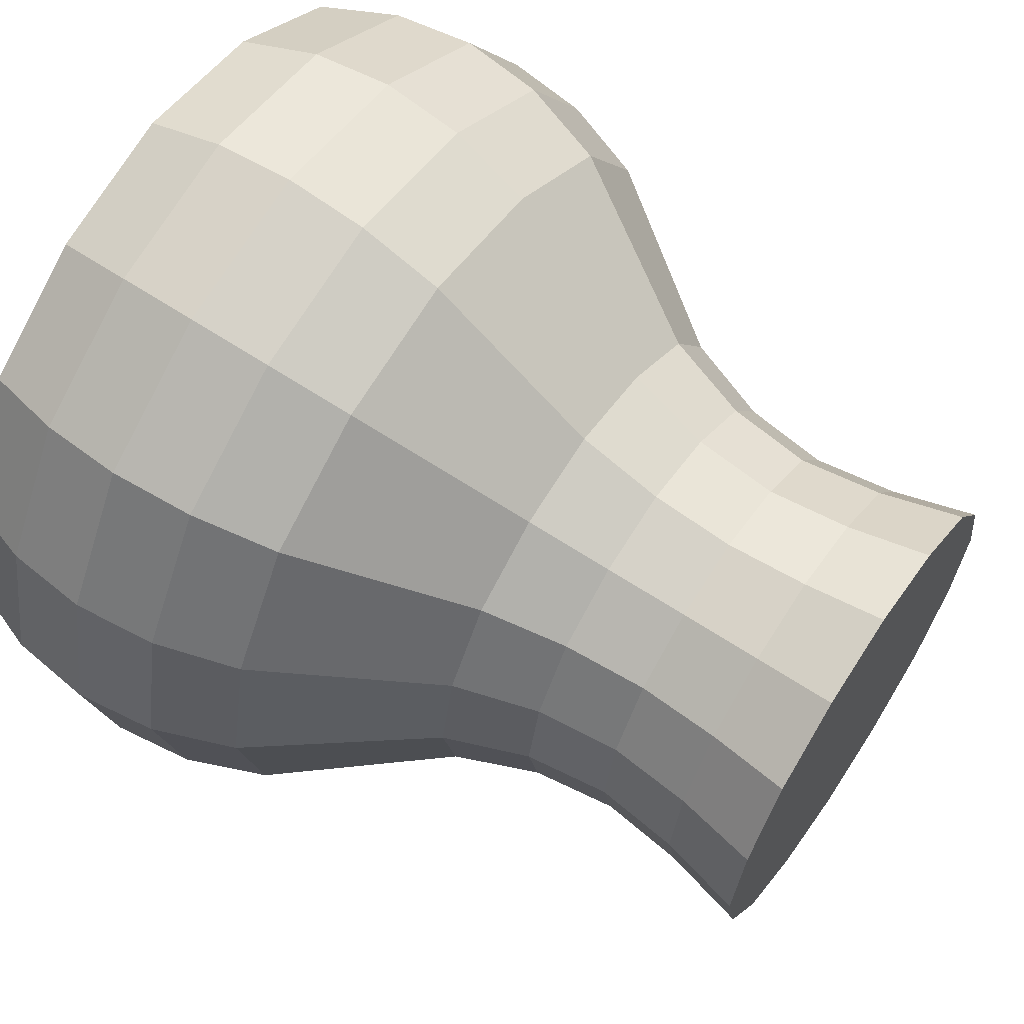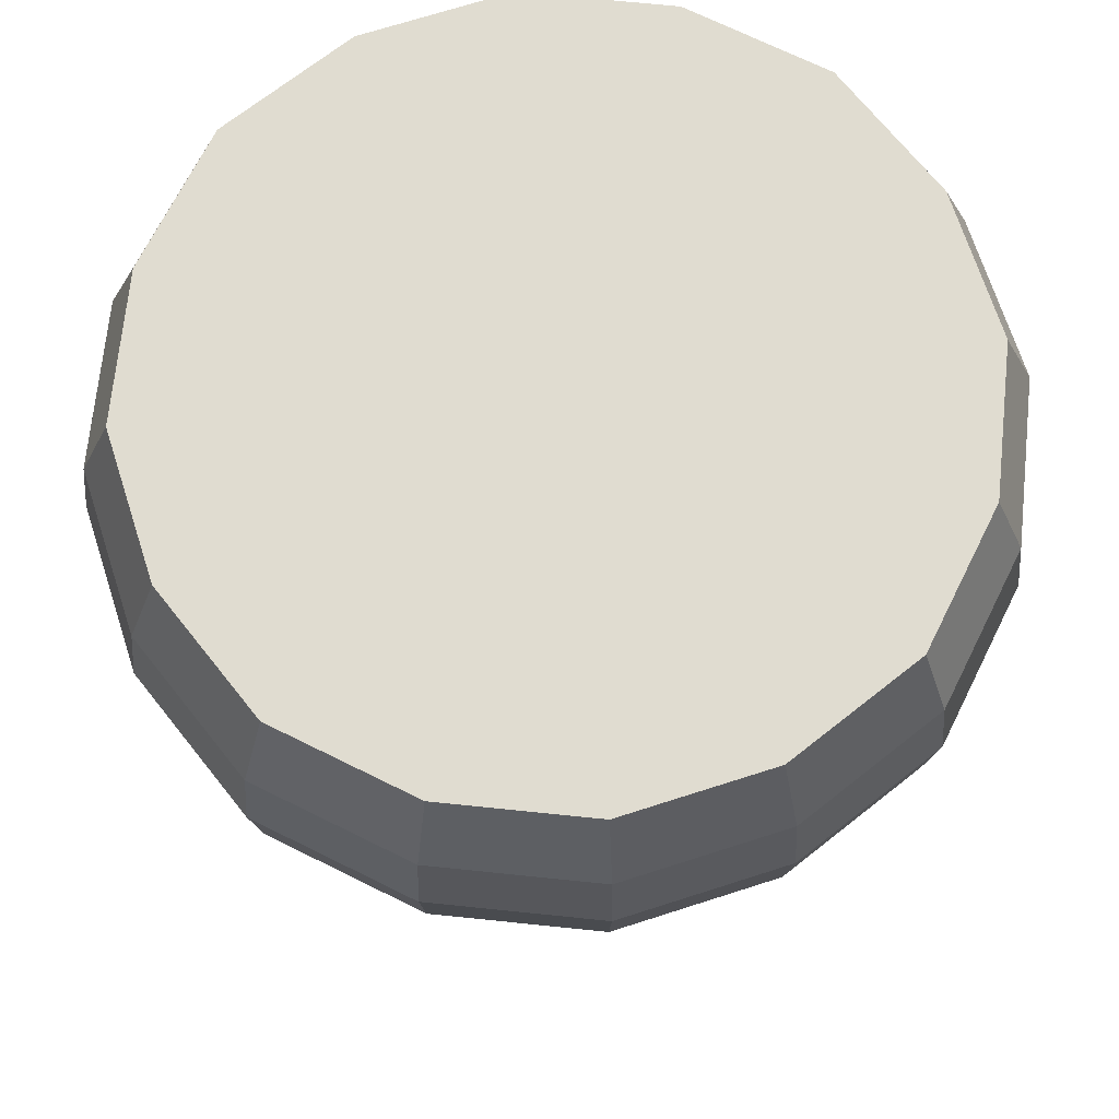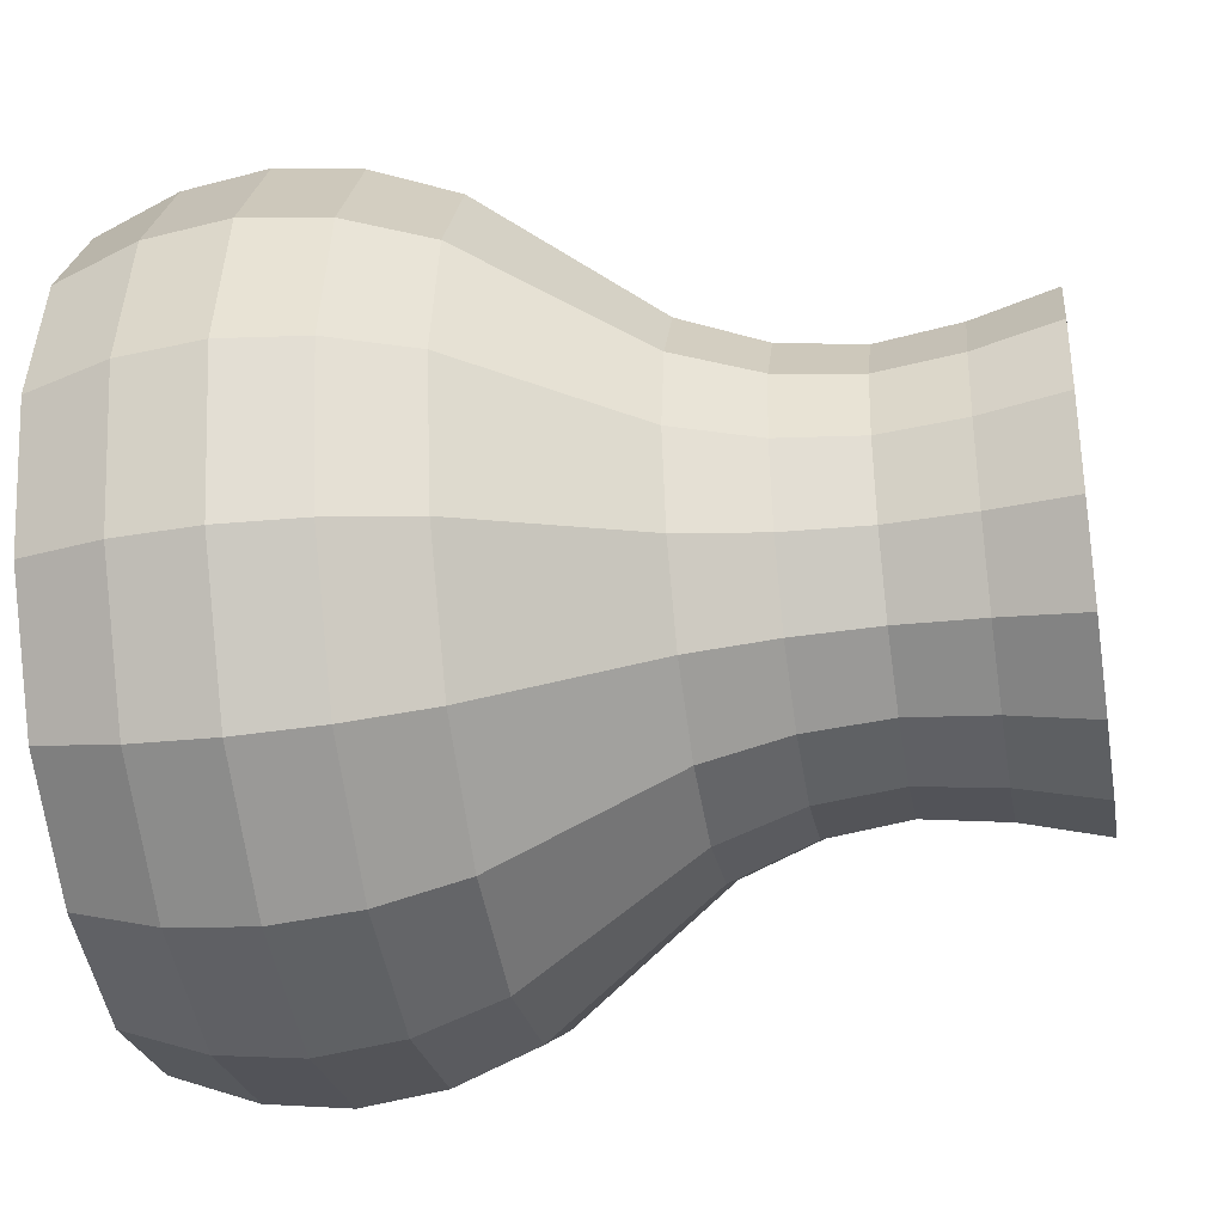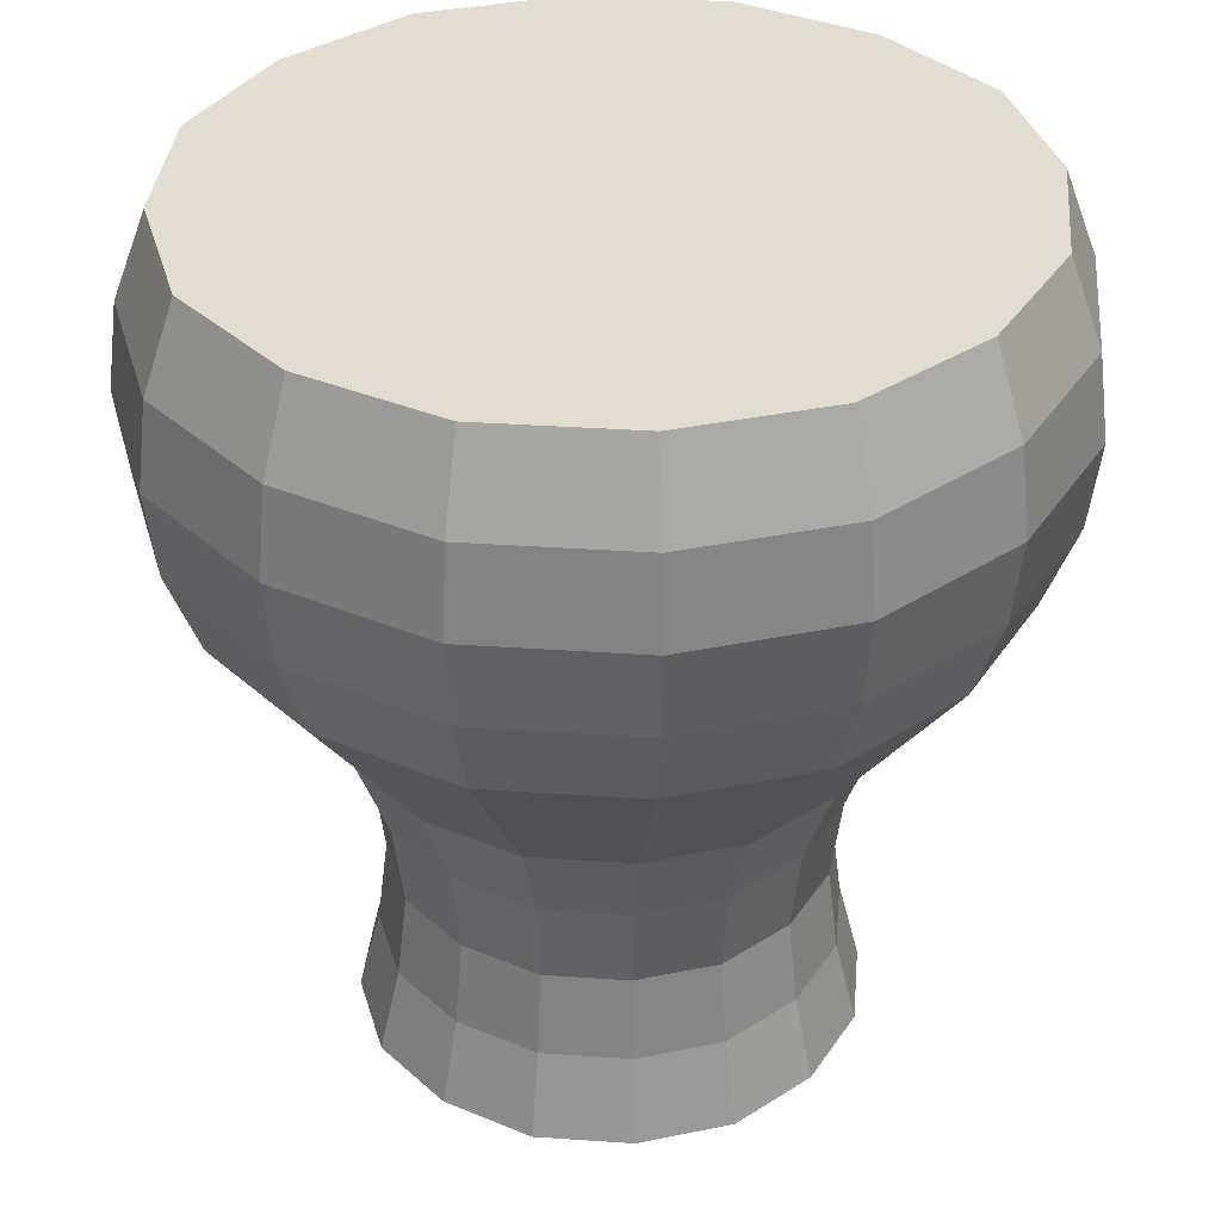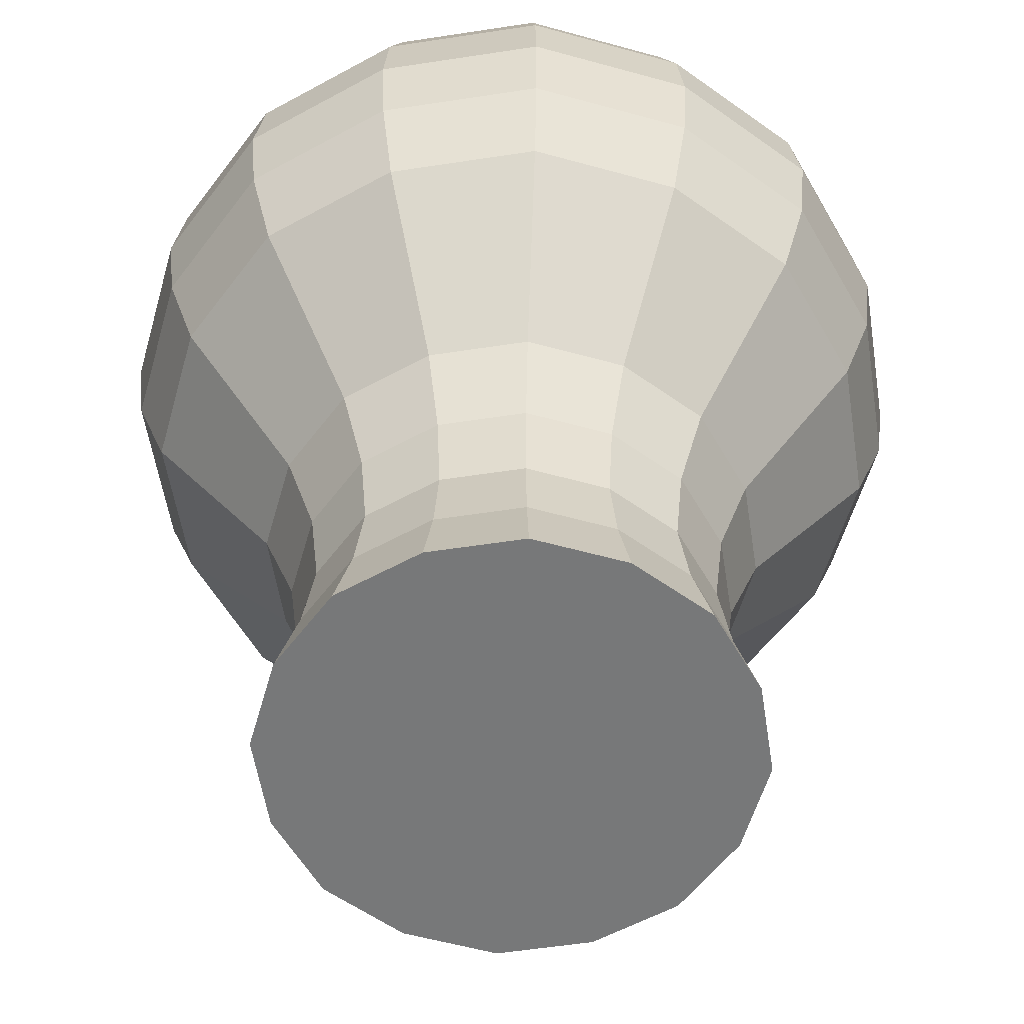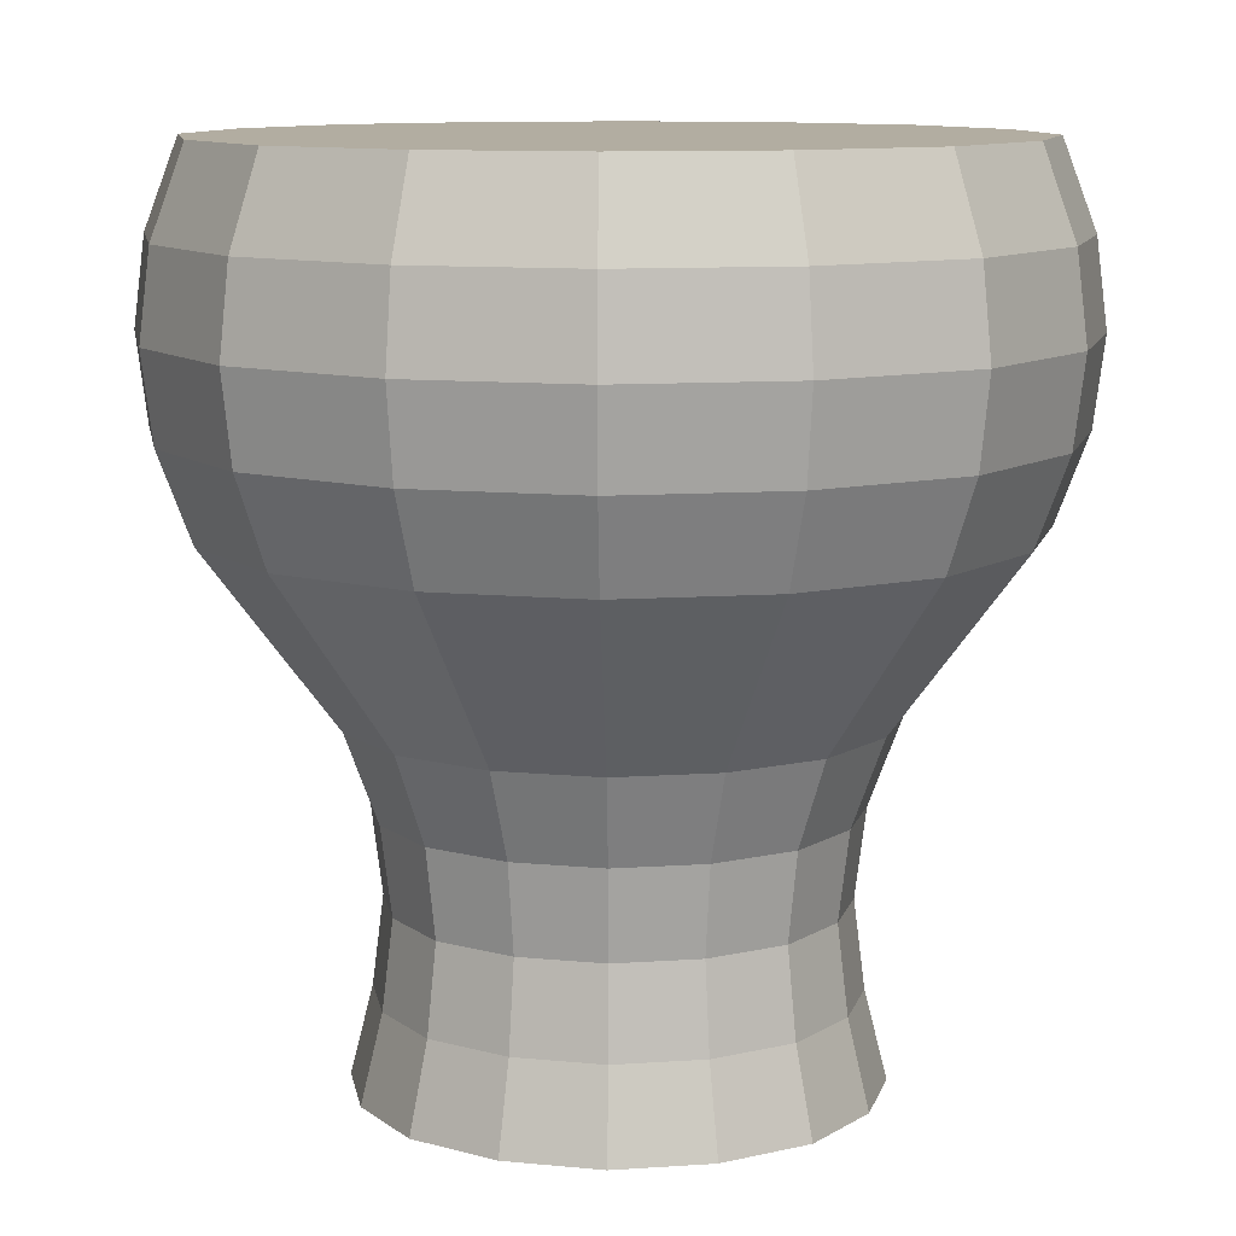
<metadata>
{"format":"obj","ext":"obj","renderer":"f3d","projection":"perspective","resolution":1024,"background":"white","views":[{"elev":63.5,"azim":123.8,"up":"+Y"},{"elev":69.5,"azim":-6.0,"up":"+Z"},{"elev":-35.6,"azim":99.7,"up":"+Y"},{"elev":35.1,"azim":-162.9,"up":"+Z"},{"elev":-57.3,"azim":-48.5,"up":"+Z"},{"elev":10.5,"azim":2.1,"up":"+Z"}]}
</metadata>
<code>
o m527
v 0.4275 0 0.375
v 0.3933 -0.1625 0.375
v 0.3035 -0.3035 0.375
v 0.1625 -0.3933 0.375
v 0 -0.4275 0.375
v -0.1625 -0.3933 0.375
v -0.3035 -0.3035 0.375
v -0.3933 -0.1625 0.375
v -0.4275 0 0.375
v -0.3933 0.1625 0.375
v -0.3035 0.3035 0.375
v -0.1625 0.3933 0.375
v 0 0.4275 0.375
v 0.1625 0.3933 0.375
v 0.3035 0.3035 0.375
v 0.3933 0.1625 0.375
v 0.4631 0 0.28
v 0.4261 -0.176 0.28
v 0.3288 -0.3288 0.28
v 0.176 -0.4261 0.28
v 0 -0.4631 0.28
v -0.176 -0.4261 0.28
v -0.3288 -0.3288 0.28
v -0.4261 -0.176 0.28
v -0.4631 0 0.28
v -0.4261 0.176 0.28
v -0.3288 0.3288 0.28
v -0.176 0.4261 0.28
v 0 0.4631 0.28
v 0.176 0.4261 0.28
v 0.3288 0.3288 0.28
v 0.4261 0.176 0.28
v 0.475 0 0.185
v 0.437 -0.1805 0.185
v 0.3372 -0.3372 0.185
v 0.1805 -0.437 0.185
v 0 -0.475 0.185
v -0.1805 -0.437 0.185
v -0.3372 -0.3372 0.185
v -0.437 -0.1805 0.185
v -0.475 0 0.185
v -0.437 0.1805 0.185
v -0.3372 0.3372 0.185
v -0.1805 0.437 0.185
v 0 0.475 0.185
v 0.1805 0.437 0.185
v 0.3372 0.3372 0.185
v 0.437 0.1805 0.185
v 0.4631 0 0.08998
v 0.4261 -0.176 0.08998
v 0.3288 -0.3288 0.08998
v 0.176 -0.4261 0.08998
v 0 -0.4631 0.08998
v -0.176 -0.4261 0.08998
v -0.3288 -0.3288 0.08998
v -0.4261 -0.176 0.08998
v -0.4631 0 0.08998
v -0.4261 0.176 0.08998
v -0.3288 0.3288 0.08998
v -0.176 0.4261 0.08998
v 0 0.4631 0.08998
v 0.176 0.4261 0.08998
v 0.3288 0.3288 0.08998
v 0.4261 0.176 0.08998
v 0.4275 0 -0.005018
v 0.3933 -0.1625 -0.005018
v 0.3035 -0.3035 -0.005018
v 0.1625 -0.3933 -0.005018
v 0 -0.4275 -0.005018
v -0.1625 -0.3933 -0.005018
v -0.3035 -0.3035 -0.005018
v -0.3933 -0.1625 -0.005018
v -0.4275 0 -0.005018
v -0.3933 0.1625 -0.005018
v -0.3035 0.3035 -0.005018
v -0.1625 0.3933 -0.005018
v 0 0.4275 -0.005018
v 0.1625 0.3933 -0.005018
v 0.3035 0.3035 -0.005018
v 0.3933 0.1625 -0.005018
v 0.3563 0 -0.1
v 0.3277 -0.1354 -0.1
v 0.2529 -0.2529 -0.1
v 0.1354 -0.3277 -0.1
v 0 -0.3563 -0.1
v -0.1354 -0.3277 -0.1
v -0.2529 -0.2529 -0.1
v -0.3277 -0.1354 -0.1
v -0.3563 0 -0.1
v -0.3277 0.1354 -0.1
v -0.2529 0.2529 -0.1
v -0.1354 0.3277 -0.1
v 0 0.3563 -0.1
v 0.1354 0.3277 -0.1
v 0.2529 0.2529 -0.1
v 0.3277 0.1354 -0.1
v 0.285 0 -0.195
v 0.2622 -0.1083 -0.195
v 0.2024 -0.2024 -0.195
v 0.1083 -0.2622 -0.195
v 0 -0.285 -0.195
v -0.1083 -0.2622 -0.195
v -0.2024 -0.2024 -0.195
v -0.2622 -0.1083 -0.195
v -0.285 0 -0.195
v -0.2622 0.1083 -0.195
v -0.2024 0.2024 -0.195
v -0.1083 0.2622 -0.195
v 0 0.285 -0.195
v 0.1083 0.2622 -0.195
v 0.2024 0.2024 -0.195
v 0.2622 0.1083 -0.195
v 0.2494 0 -0.29
v 0.2294 -0.09476 -0.29
v 0.1771 -0.1771 -0.29
v 0.09476 -0.2294 -0.29
v 0 -0.2494 -0.29
v -0.09476 -0.2294 -0.29
v -0.1771 -0.1771 -0.29
v -0.2294 -0.09476 -0.29
v -0.2494 0 -0.29
v -0.2294 0.09476 -0.29
v -0.1771 0.1771 -0.29
v -0.09476 0.2294 -0.29
v 0 0.2494 -0.29
v 0.09476 0.2294 -0.29
v 0.1771 0.1771 -0.29
v 0.2294 0.09476 -0.29
v 0.2375 0 -0.385
v 0.2185 -0.09025 -0.385
v 0.1686 -0.1686 -0.385
v 0.09025 -0.2185 -0.385
v 0 -0.2375 -0.385
v -0.09025 -0.2185 -0.385
v -0.1686 -0.1686 -0.385
v -0.2185 -0.09025 -0.385
v -0.2375 0 -0.385
v -0.2185 0.09025 -0.385
v -0.1686 0.1686 -0.385
v -0.09025 0.2185 -0.385
v 0 0.2375 -0.385
v 0.09025 0.2185 -0.385
v 0.1686 0.1686 -0.385
v 0.2185 0.09025 -0.385
v 0.2494 0 -0.48
v 0.2294 -0.09476 -0.48
v 0.1771 -0.1771 -0.48
v 0.09476 -0.2294 -0.48
v 0 -0.2494 -0.48
v -0.09476 -0.2294 -0.48
v -0.1771 -0.1771 -0.48
v -0.2294 -0.09476 -0.48
v -0.2494 0 -0.48
v -0.2294 0.09476 -0.48
v -0.1771 0.1771 -0.48
v -0.09476 0.2294 -0.48
v 0 0.2494 -0.48
v 0.09476 0.2294 -0.48
v 0.1771 0.1771 -0.48
v 0.2294 0.09476 -0.48
v 0.2731 0 -0.575
v 0.2513 -0.1038 -0.575
v 0.1939 -0.1939 -0.575
v 0.1038 -0.2513 -0.575
v 0 -0.2731 -0.575
v -0.1038 -0.2513 -0.575
v -0.1939 -0.1939 -0.575
v -0.2513 -0.1038 -0.575
v -0.2731 0 -0.575
v -0.2513 0.1038 -0.575
v -0.1939 0.1939 -0.575
v -0.1038 0.2513 -0.575
v 0 0.2731 -0.575
v 0.1038 0.2513 -0.575
v 0.1939 0.1939 -0.575
v 0.2513 0.1038 -0.575
f 3 2 1
f 4 3 1
f 5 4 1
f 6 5 1
f 7 6 1
f 8 7 1
f 9 8 1
f 10 9 1
f 11 10 1
f 12 11 1
f 13 12 1
f 14 13 1
f 15 14 1
f 16 15 1
f 1 18 17
f 1 2 18
f 2 19 18
f 2 3 19
f 3 20 19
f 3 4 20
f 4 21 20
f 4 5 21
f 5 22 21
f 5 6 22
f 6 23 22
f 6 7 23
f 7 24 23
f 7 8 24
f 8 25 24
f 8 9 25
f 9 26 25
f 9 10 26
f 10 27 26
f 10 11 27
f 11 28 27
f 11 12 28
f 12 29 28
f 12 13 29
f 13 30 29
f 13 14 30
f 14 31 30
f 14 15 31
f 15 32 31
f 15 16 32
f 16 17 32
f 16 1 17
f 17 34 33
f 17 18 34
f 18 35 34
f 18 19 35
f 19 36 35
f 19 20 36
f 20 37 36
f 20 21 37
f 21 38 37
f 21 22 38
f 22 39 38
f 22 23 39
f 23 40 39
f 23 24 40
f 24 41 40
f 24 25 41
f 25 42 41
f 25 26 42
f 26 43 42
f 26 27 43
f 27 44 43
f 27 28 44
f 28 45 44
f 28 29 45
f 29 46 45
f 29 30 46
f 30 47 46
f 30 31 47
f 31 48 47
f 31 32 48
f 32 33 48
f 32 17 33
f 33 50 49
f 33 34 50
f 34 51 50
f 34 35 51
f 35 52 51
f 35 36 52
f 36 53 52
f 36 37 53
f 37 54 53
f 37 38 54
f 38 55 54
f 38 39 55
f 39 56 55
f 39 40 56
f 40 57 56
f 40 41 57
f 41 58 57
f 41 42 58
f 42 59 58
f 42 43 59
f 43 60 59
f 43 44 60
f 44 61 60
f 44 45 61
f 45 62 61
f 45 46 62
f 46 63 62
f 46 47 63
f 47 64 63
f 47 48 64
f 48 49 64
f 48 33 49
f 49 66 65
f 49 50 66
f 50 67 66
f 50 51 67
f 51 68 67
f 51 52 68
f 52 69 68
f 52 53 69
f 53 70 69
f 53 54 70
f 54 71 70
f 54 55 71
f 55 72 71
f 55 56 72
f 56 73 72
f 56 57 73
f 57 74 73
f 57 58 74
f 58 75 74
f 58 59 75
f 59 76 75
f 59 60 76
f 60 77 76
f 60 61 77
f 61 78 77
f 61 62 78
f 62 79 78
f 62 63 79
f 63 80 79
f 63 64 80
f 64 65 80
f 64 49 65
f 65 82 81
f 65 66 82
f 66 83 82
f 66 67 83
f 67 84 83
f 67 68 84
f 68 85 84
f 68 69 85
f 69 86 85
f 69 70 86
f 70 87 86
f 70 71 87
f 71 88 87
f 71 72 88
f 72 89 88
f 72 73 89
f 73 90 89
f 73 74 90
f 74 91 90
f 74 75 91
f 75 92 91
f 75 76 92
f 76 93 92
f 76 77 93
f 77 94 93
f 77 78 94
f 78 95 94
f 78 79 95
f 79 96 95
f 79 80 96
f 80 81 96
f 80 65 81
f 81 98 97
f 81 82 98
f 82 99 98
f 82 83 99
f 83 100 99
f 83 84 100
f 84 101 100
f 84 85 101
f 85 102 101
f 85 86 102
f 86 103 102
f 86 87 103
f 87 104 103
f 87 88 104
f 88 105 104
f 88 89 105
f 89 106 105
f 89 90 106
f 90 107 106
f 90 91 107
f 91 108 107
f 91 92 108
f 92 109 108
f 92 93 109
f 93 110 109
f 93 94 110
f 94 111 110
f 94 95 111
f 95 112 111
f 95 96 112
f 96 97 112
f 96 81 97
f 97 114 113
f 97 98 114
f 98 115 114
f 98 99 115
f 99 116 115
f 99 100 116
f 100 117 116
f 100 101 117
f 101 118 117
f 101 102 118
f 102 119 118
f 102 103 119
f 103 120 119
f 103 104 120
f 104 121 120
f 104 105 121
f 105 122 121
f 105 106 122
f 106 123 122
f 106 107 123
f 107 124 123
f 107 108 124
f 108 125 124
f 108 109 125
f 109 126 125
f 109 110 126
f 110 127 126
f 110 111 127
f 111 128 127
f 111 112 128
f 112 113 128
f 112 97 113
f 113 130 129
f 113 114 130
f 114 131 130
f 114 115 131
f 115 132 131
f 115 116 132
f 116 133 132
f 116 117 133
f 117 134 133
f 117 118 134
f 118 135 134
f 118 119 135
f 119 136 135
f 119 120 136
f 120 137 136
f 120 121 137
f 121 138 137
f 121 122 138
f 122 139 138
f 122 123 139
f 123 140 139
f 123 124 140
f 124 141 140
f 124 125 141
f 125 142 141
f 125 126 142
f 126 143 142
f 126 127 143
f 127 144 143
f 127 128 144
f 128 129 144
f 128 113 129
f 129 146 145
f 129 130 146
f 130 147 146
f 130 131 147
f 131 148 147
f 131 132 148
f 132 149 148
f 132 133 149
f 133 150 149
f 133 134 150
f 134 151 150
f 134 135 151
f 135 152 151
f 135 136 152
f 136 153 152
f 136 137 153
f 137 154 153
f 137 138 154
f 138 155 154
f 138 139 155
f 139 156 155
f 139 140 156
f 140 157 156
f 140 141 157
f 141 158 157
f 141 142 158
f 142 159 158
f 142 143 159
f 143 160 159
f 143 144 160
f 144 145 160
f 144 129 145
f 145 162 161
f 145 146 162
f 146 163 162
f 146 147 163
f 147 164 163
f 147 148 164
f 148 165 164
f 148 149 165
f 149 166 165
f 149 150 166
f 150 167 166
f 150 151 167
f 151 168 167
f 151 152 168
f 152 169 168
f 152 153 169
f 153 170 169
f 153 154 170
f 154 171 170
f 154 155 171
f 155 172 171
f 155 156 172
f 156 173 172
f 156 157 173
f 157 174 173
f 157 158 174
f 158 175 174
f 158 159 175
f 159 176 175
f 159 160 176
f 160 161 176
f 160 145 161
f 161 162 163
f 161 163 164
f 161 164 165
f 161 165 166
f 161 166 167
f 161 167 168
f 161 168 169
f 161 169 170
f 161 170 171
f 161 171 172
f 161 172 173
f 161 173 174
f 161 174 175
f 161 175 176

</code>
